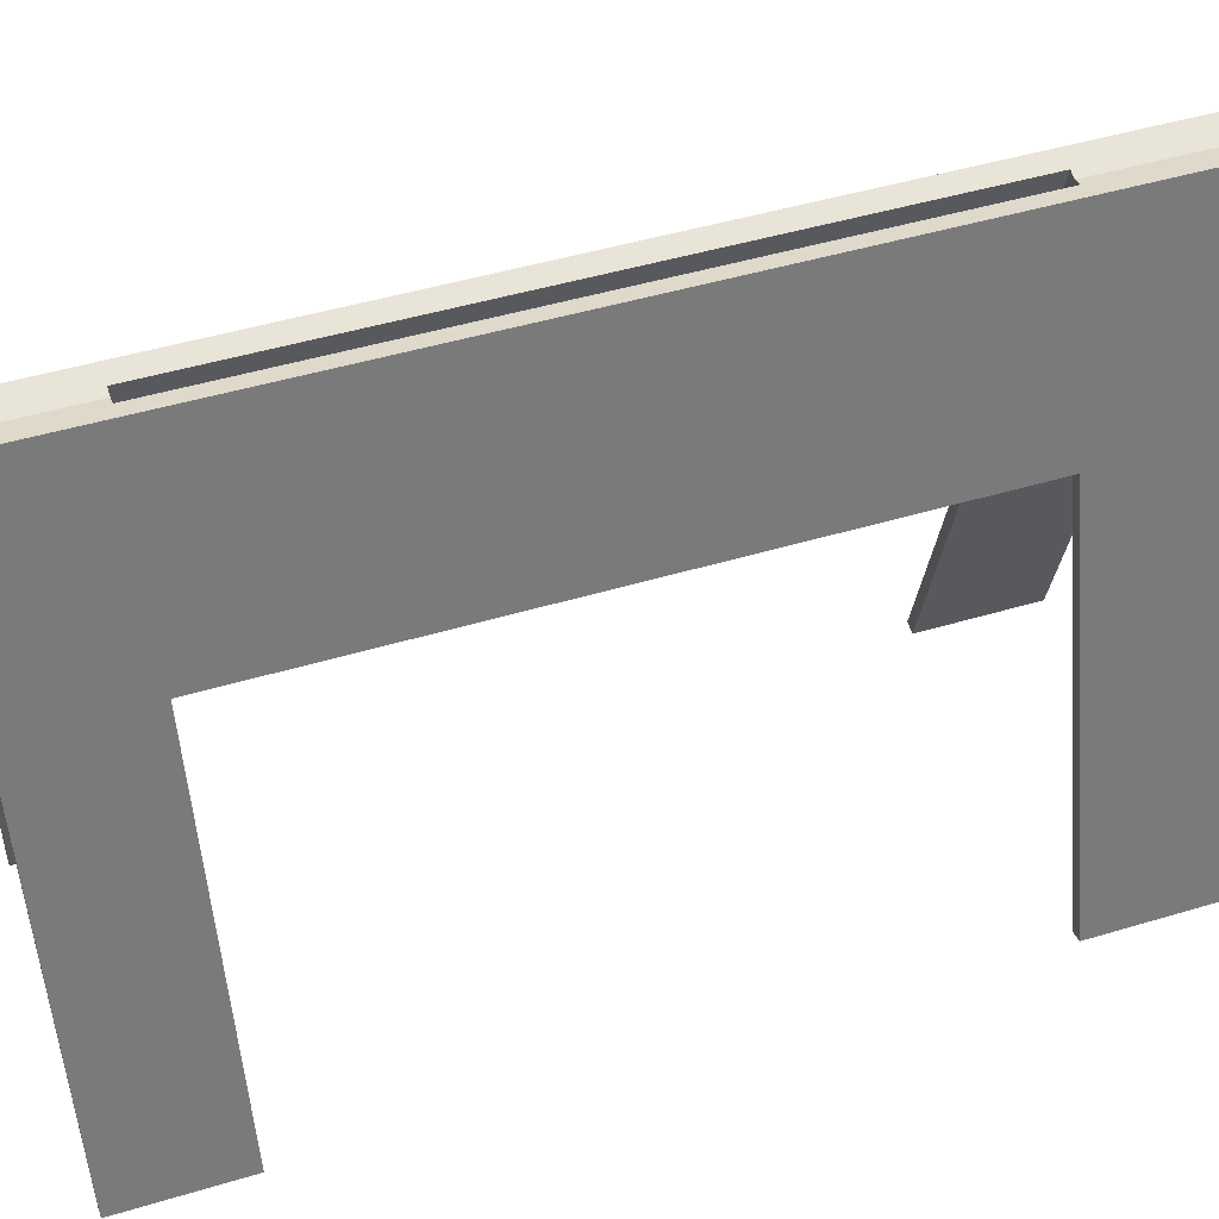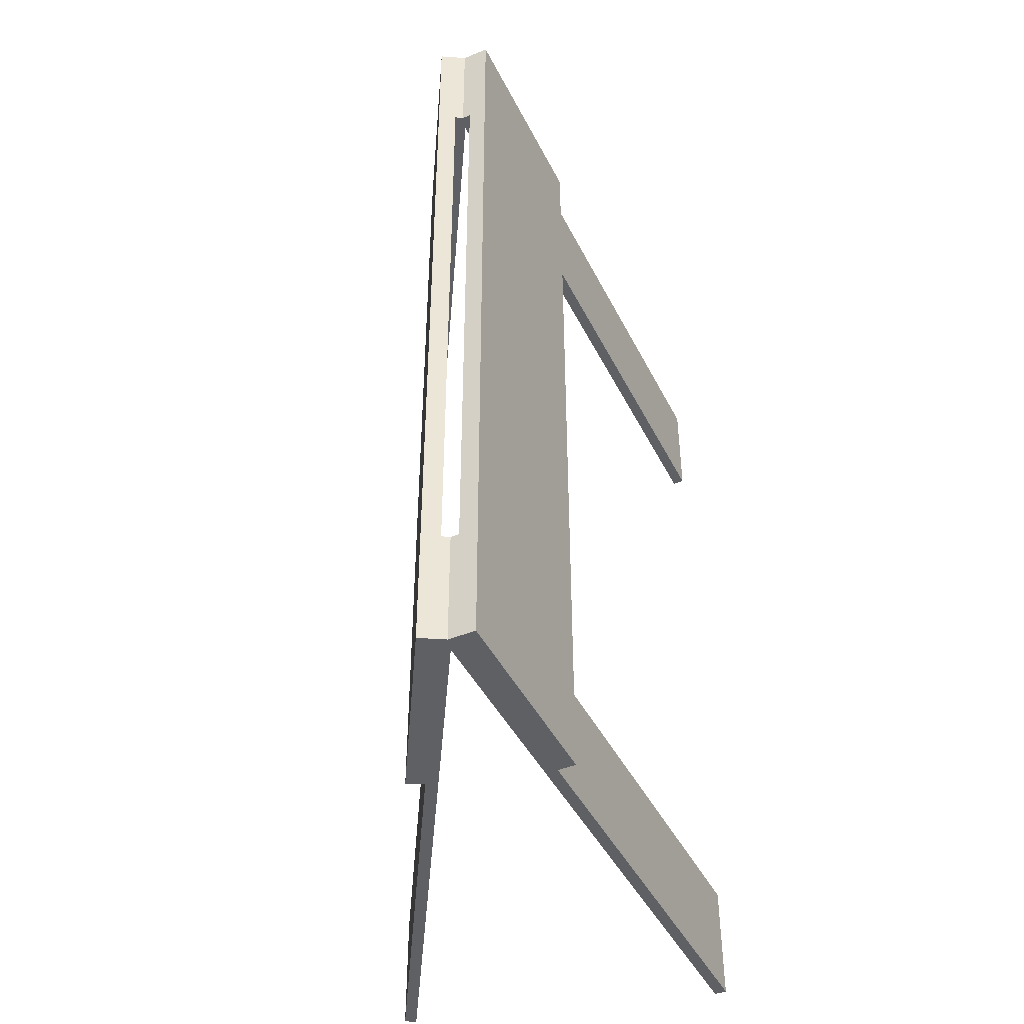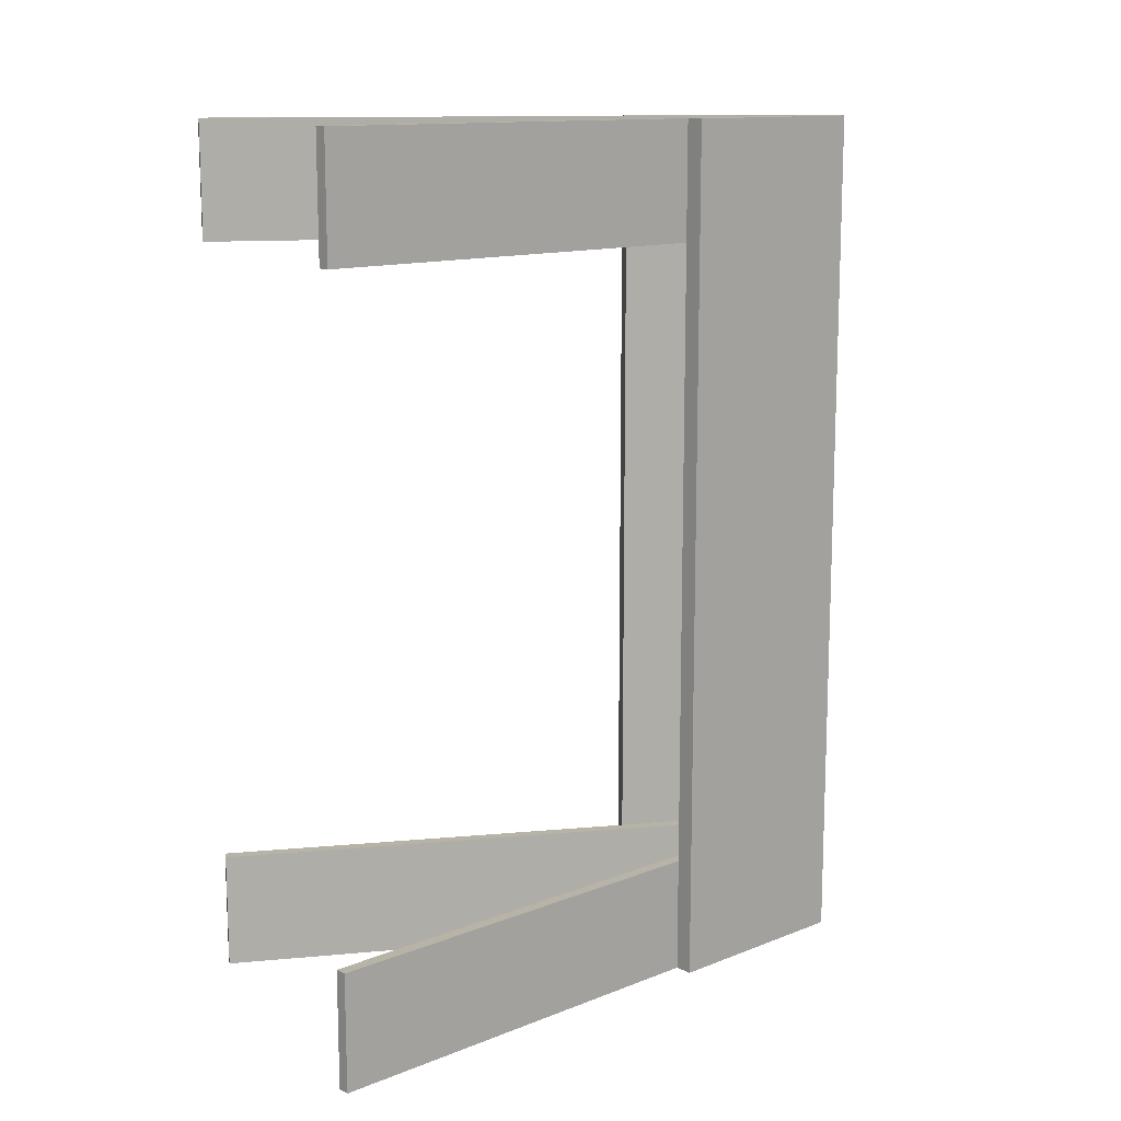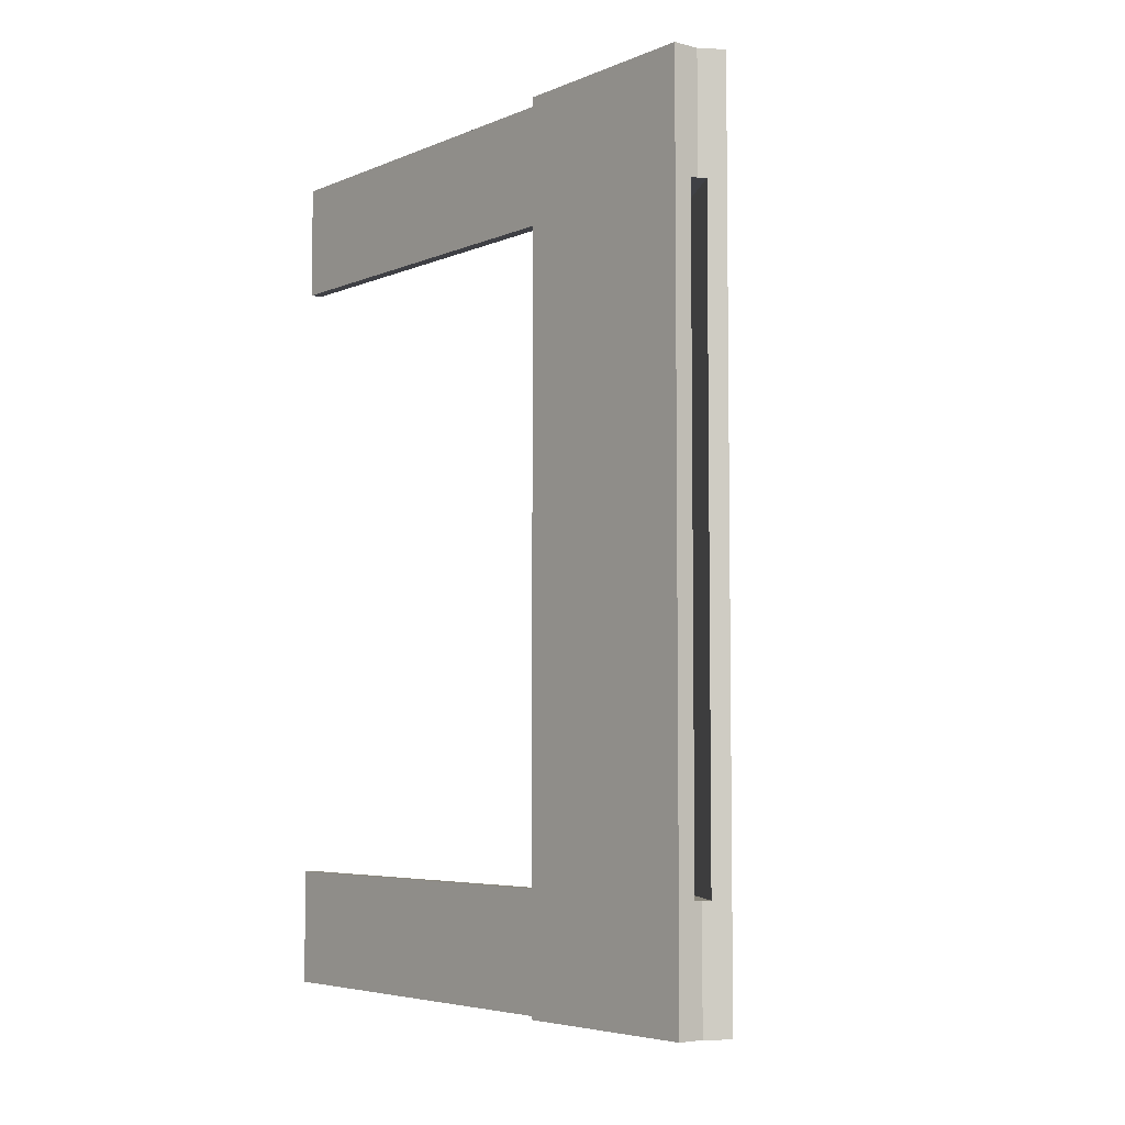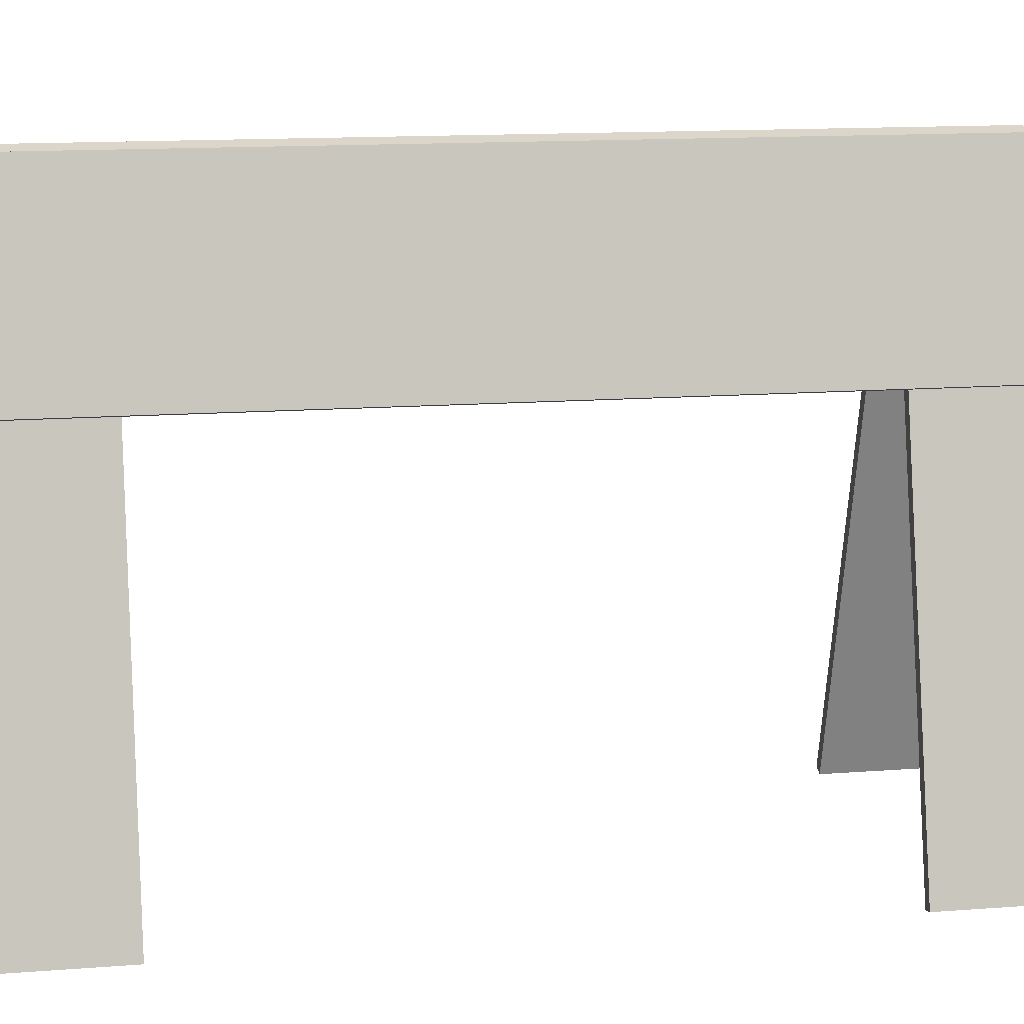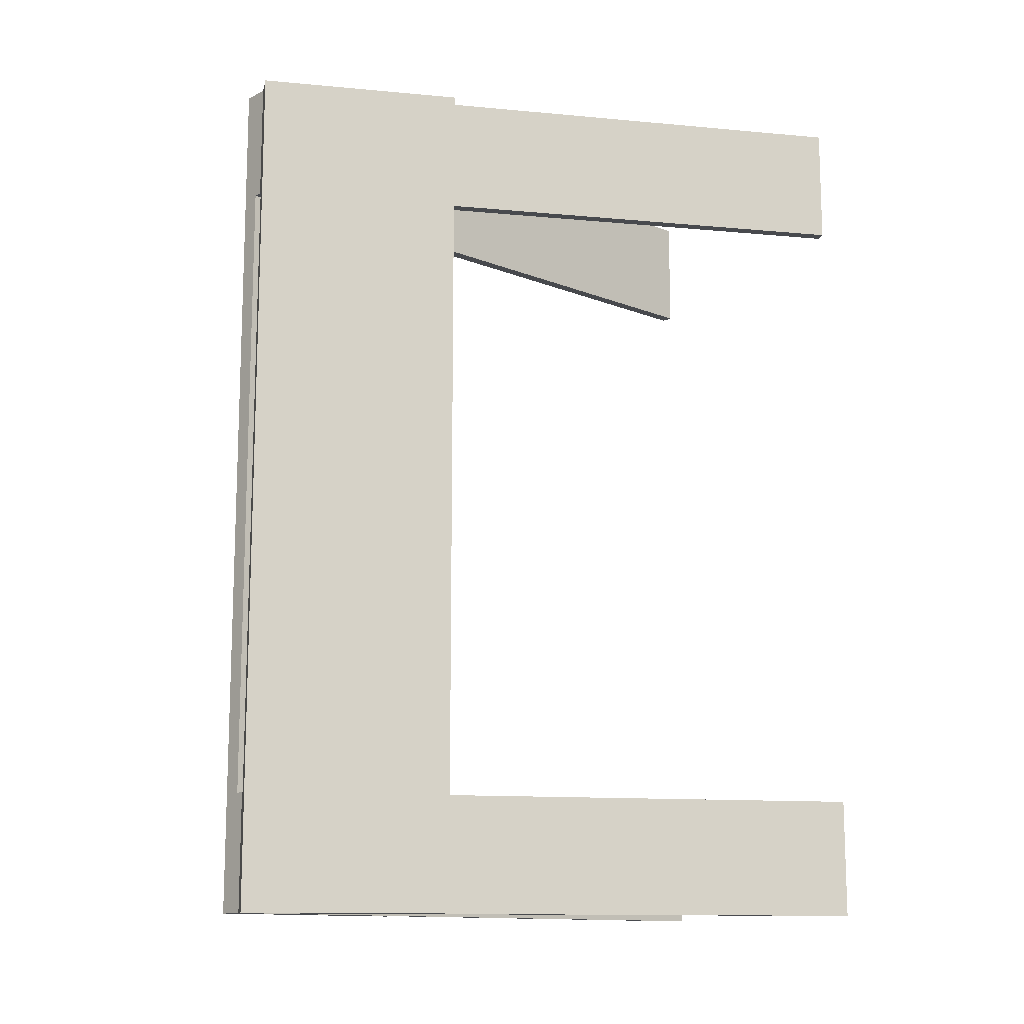
<metadata>
{"format":"obj","ext":"obj","renderer":"f3d","projection":"perspective","resolution":1024,"background":"white","views":[{"elev":47.8,"azim":-108.6,"up":"+Y"},{"elev":-44.0,"azim":-169.7,"up":"+Z"},{"elev":12.9,"azim":63.2,"up":"+Z"},{"elev":-5.2,"azim":156.6,"up":"+Z"},{"elev":14.8,"azim":-99.1,"up":"+Y"},{"elev":-12.8,"azim":-117.1,"up":"+Z"}]}
</metadata>
<code>
g Cube
v 49.33 2.136 -361
v 93.4 -162.3 -361
v 49.33 2.136 361
v 93.4 -162.3 361
v 34.73 -1.777 -361
v 78.8 -166.3 -361
v 34.73 -1.777 361
v 78.8 -166.3 361
v 78.8 -166.3 263.1
v 49.33 2.136 216.6
v 34.73 -1.777 263.1
v 93.4 -162.3 216.6
v 34.73 -1.777 -263.1
v 93.4 -162.3 -216.6
v 78.8 -166.3 -263.1
v 49.33 2.136 -216.6
v 69.3 -168.8 263.1
v 69.3 -168.8 361
v 25.23 -4.322 361
v 25.23 -4.322 -361
v 69.3 -168.8 -361
v 25.23 -4.322 -263.1
v 25.23 -4.322 263.1
v 69.3 -168.8 -263.1
v 170.2 -507.5 263.1
v 170.2 -507.5 361
v 170.2 -507.5 -361
v 170.2 -507.5 -263.1
v 160.7 -510.1 263.1
v 160.7 -510.1 361
v 160.7 -510.1 -361
v 160.7 -510.1 -263.1
f 10 11 7 3
f 4 3 7 8
f 6 15 28 27
f 9 12 4 8
f 12 10 3 4
f 6 5 1 2
f 14 16 10 12
f 15 14 12 9
f 9 8 26 25
f 16 13 11 10
f 1 5 13 16
f 6 2 14 15
f 2 1 16 14
f 9 11 13 15
f 24 22 20 21
f 18 19 23 17
f 13 5 20 22
f 11 9 17 23
f 15 13 22 24
f 5 6 21 20
f 7 11 23 19
f 8 7 19 18
f 25 26 30 29
f 27 28 32 31
f 8 18 30 26
f 15 24 32 28
f 24 21 31 32
f 17 9 25 29
f 18 17 29 30
f 21 6 27 31
g Cube.001
v 6.775 2.136 361
v -37.3 -162.3 361
v 6.775 2.136 -361
v -37.3 -162.3 -361
v 21.38 -1.777 361
v -22.69 -166.3 361
v 21.38 -1.777 -361
v -22.69 -166.3 -361
v -22.69 -166.3 -263.1
v 6.775 2.136 -216.6
v 21.38 -1.777 -263.1
v -37.3 -162.3 -216.6
v 21.38 -1.777 263.1
v -37.3 -162.3 216.6
v -22.69 -166.3 263.1
v 6.775 2.136 216.6
v -13.19 -168.8 -263.1
v -13.19 -168.8 -361
v 30.88 -4.322 -361
v 30.88 -4.322 361
v -13.19 -168.8 361
v 30.88 -4.322 263.1
v 30.88 -4.322 -263.1
v -13.19 -168.8 263.1
v -114.1 -507.5 -263.1
v -114.1 -507.5 -361
v -114.1 -507.5 361
v -114.1 -507.5 263.1
v -104.6 -510.1 -263.1
v -104.6 -510.1 -361
v -104.6 -510.1 361
v -104.6 -510.1 263.1
f 42 43 39 35
f 36 35 39 40
f 38 47 60 59
f 41 44 36 40
f 44 42 35 36
f 38 37 33 34
f 46 48 42 44
f 47 46 44 41
f 41 40 58 57
f 48 45 43 42
f 33 37 45 48
f 38 34 46 47
f 34 33 48 46
f 41 43 45 47
f 56 54 52 53
f 50 51 55 49
f 45 37 52 54
f 43 41 49 55
f 47 45 54 56
f 37 38 53 52
f 39 43 55 51
f 40 39 51 50
f 57 58 62 61
f 59 60 64 63
f 40 50 62 58
f 47 56 64 60
f 56 53 63 64
f 49 41 57 61
f 50 49 61 62
f 53 38 59 63

</code>
